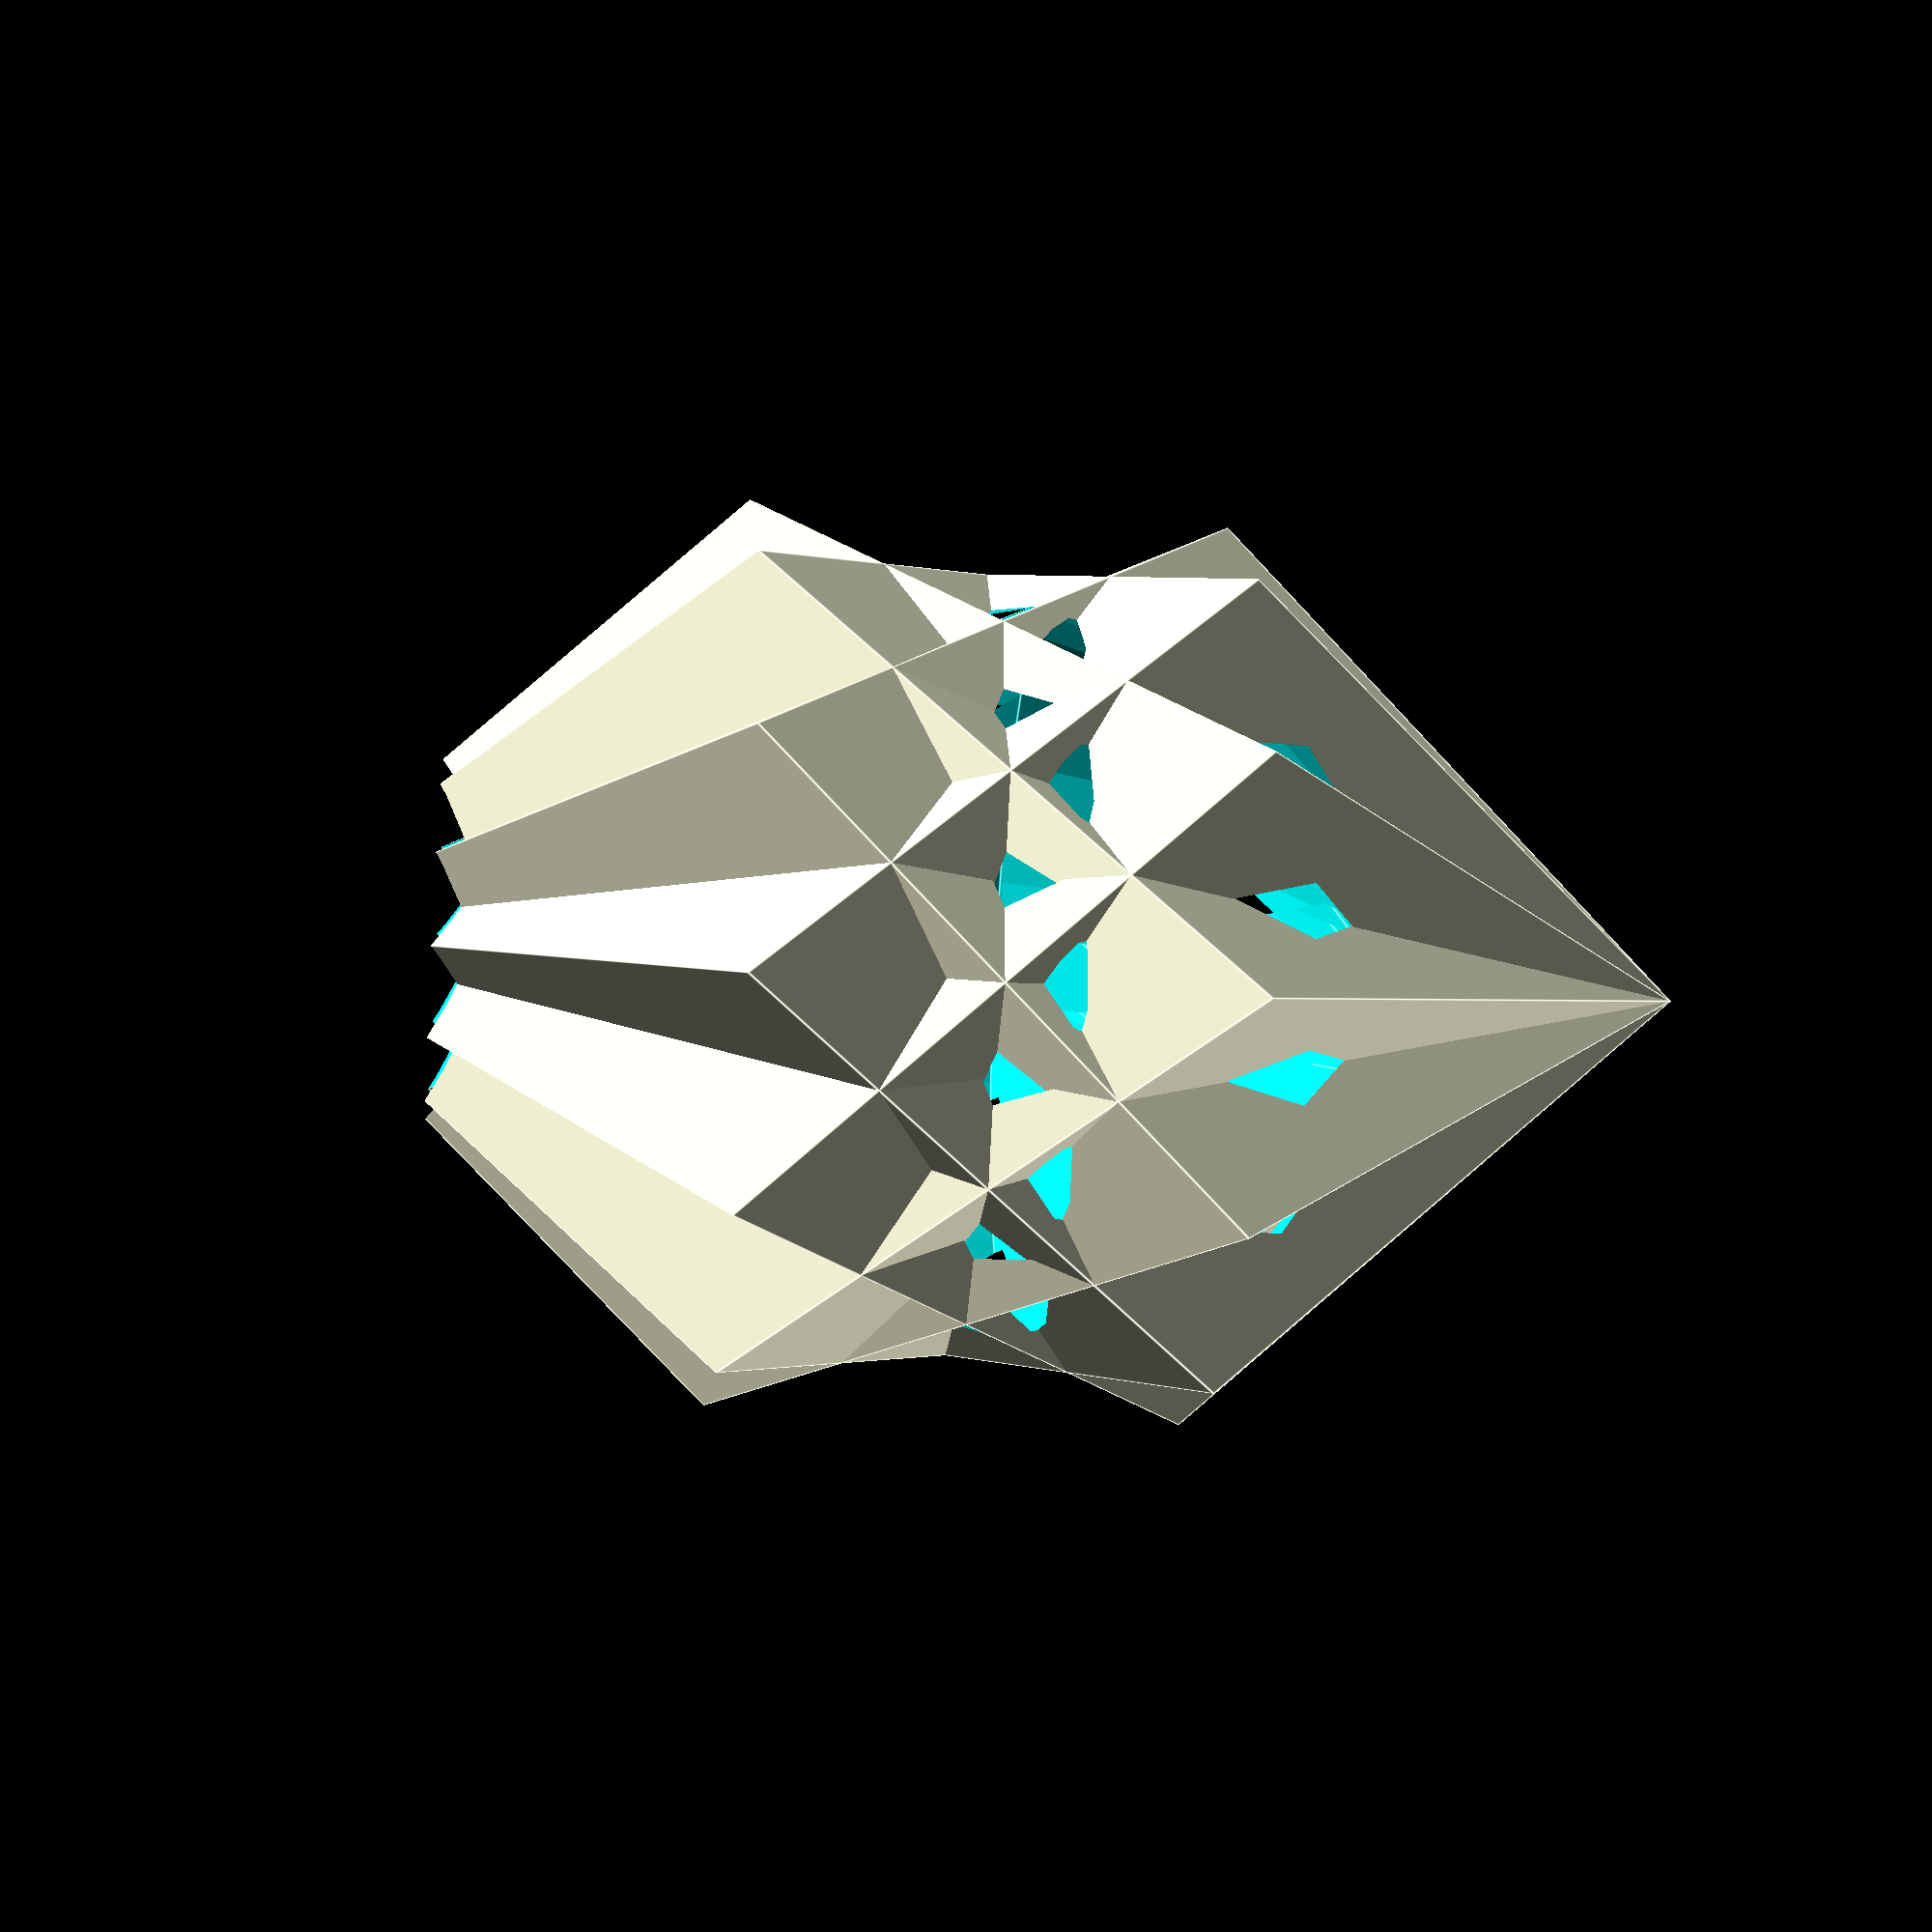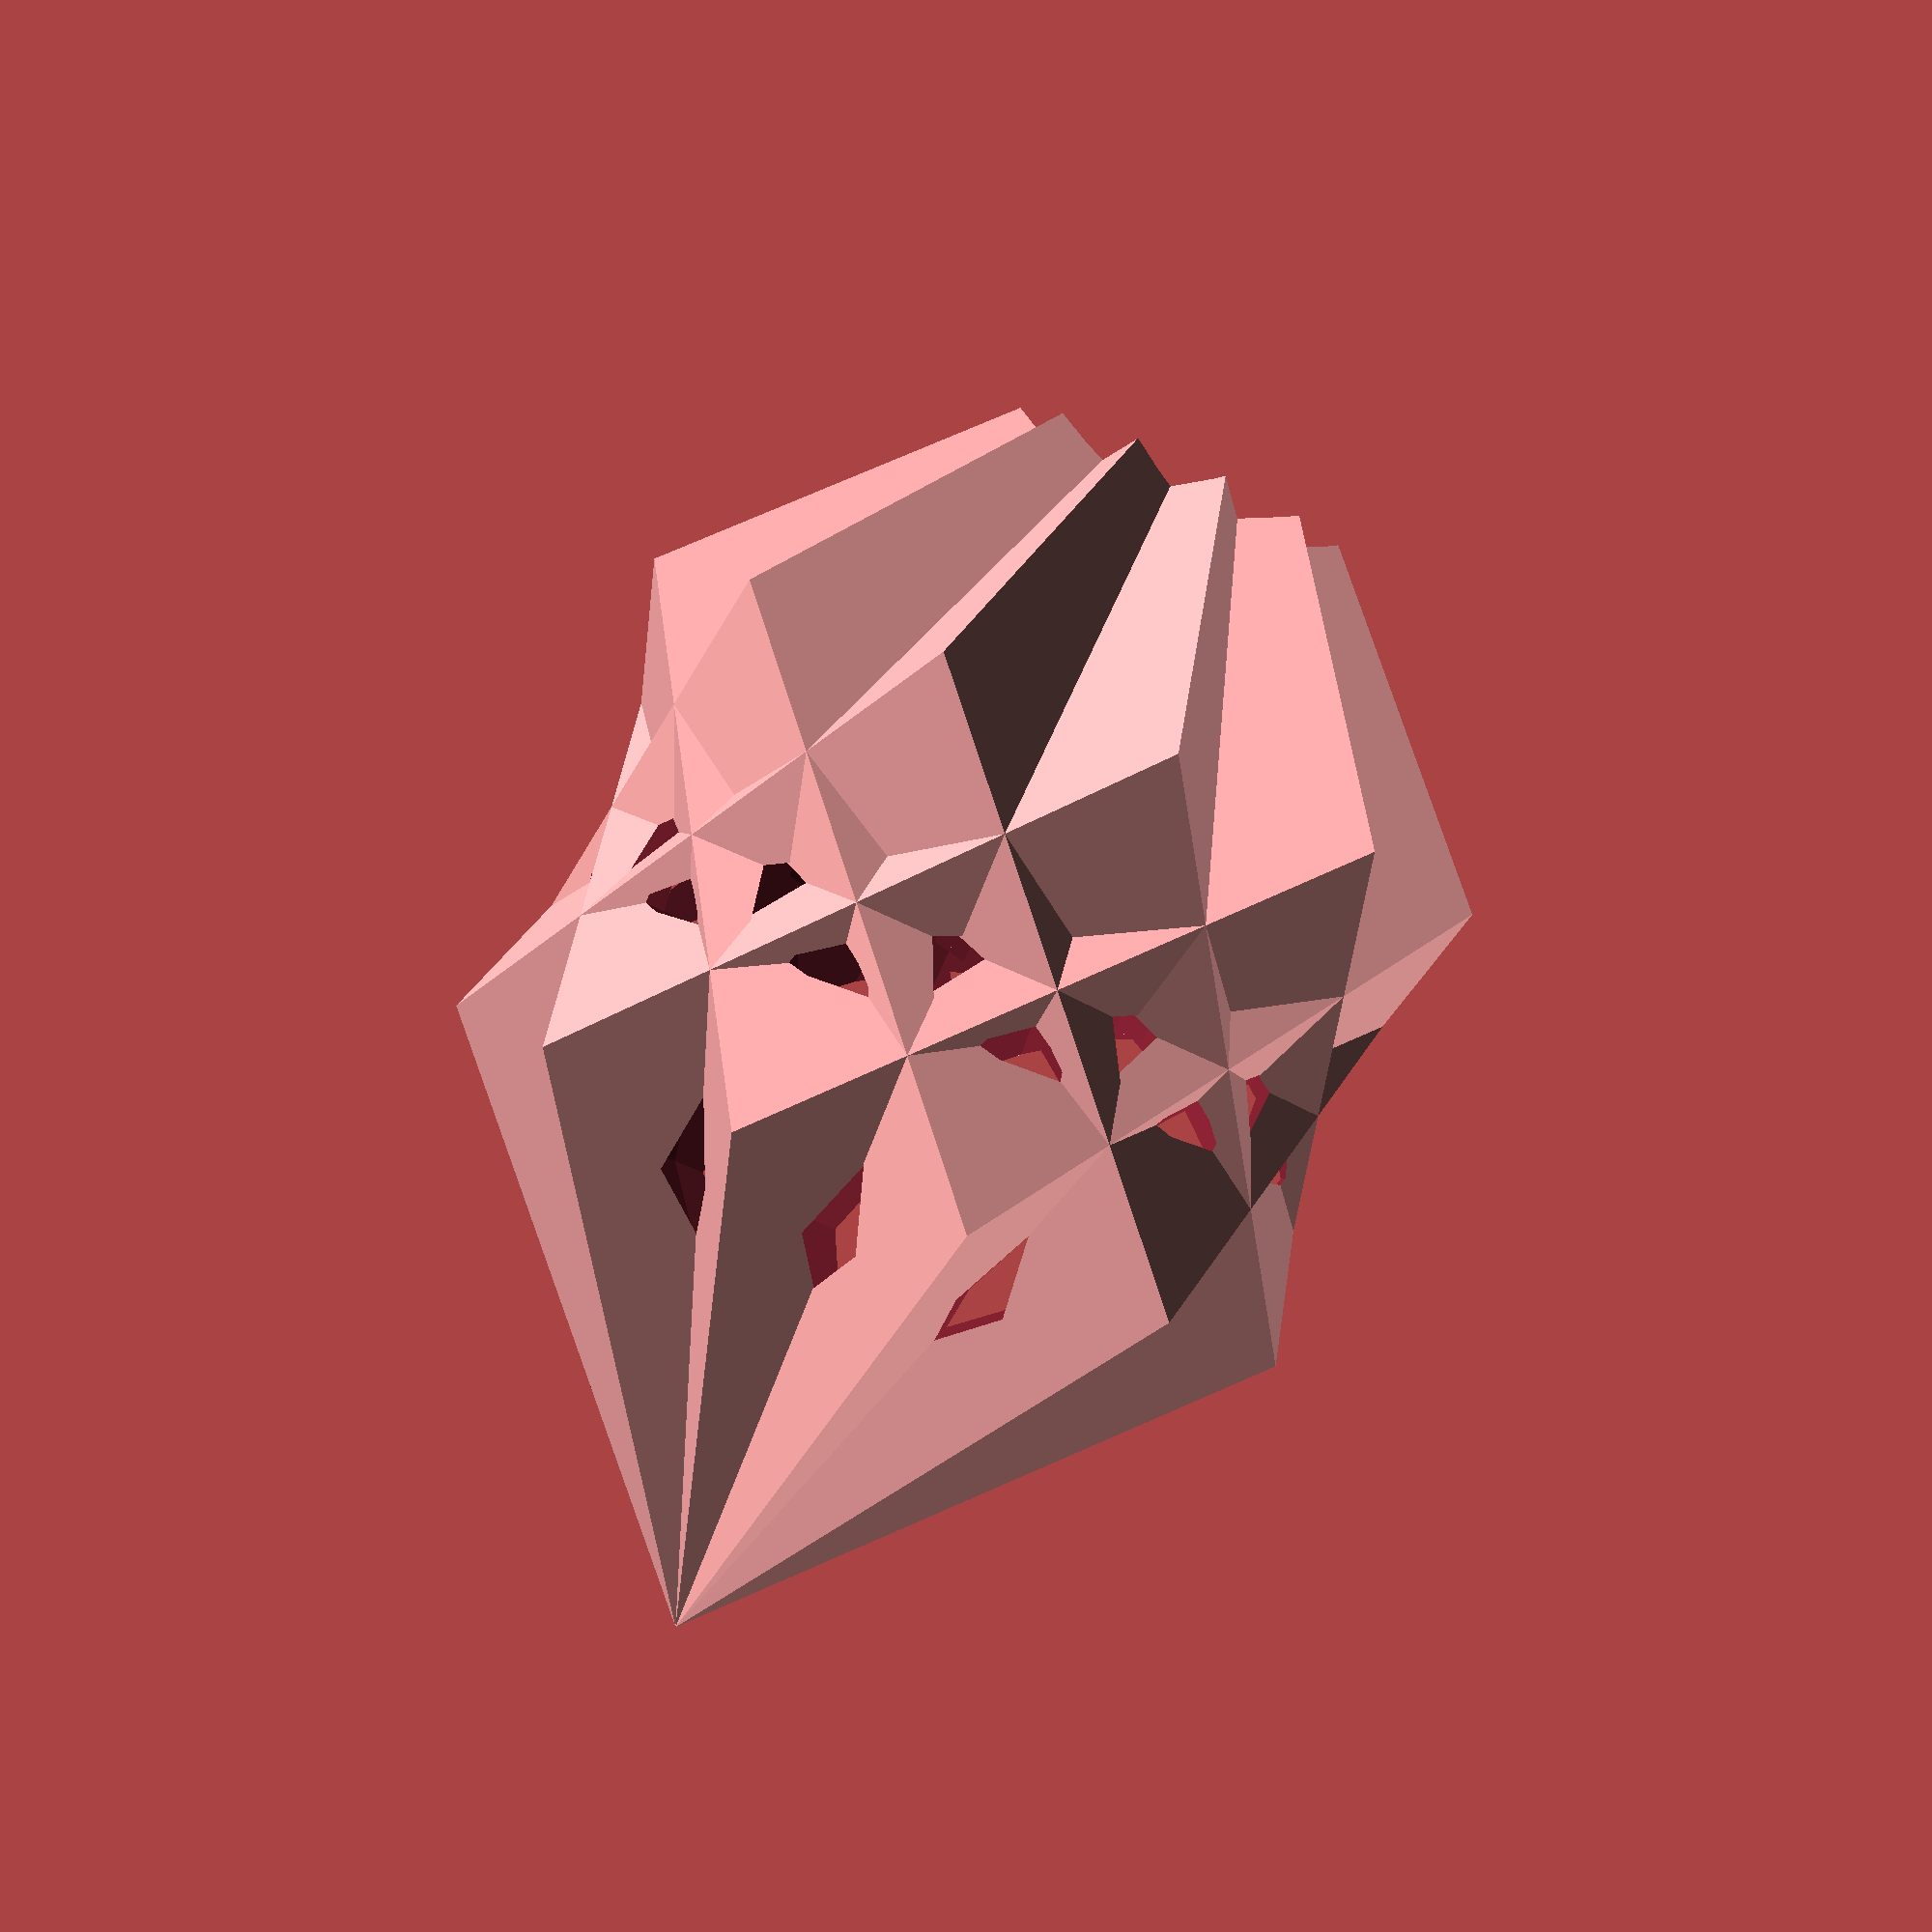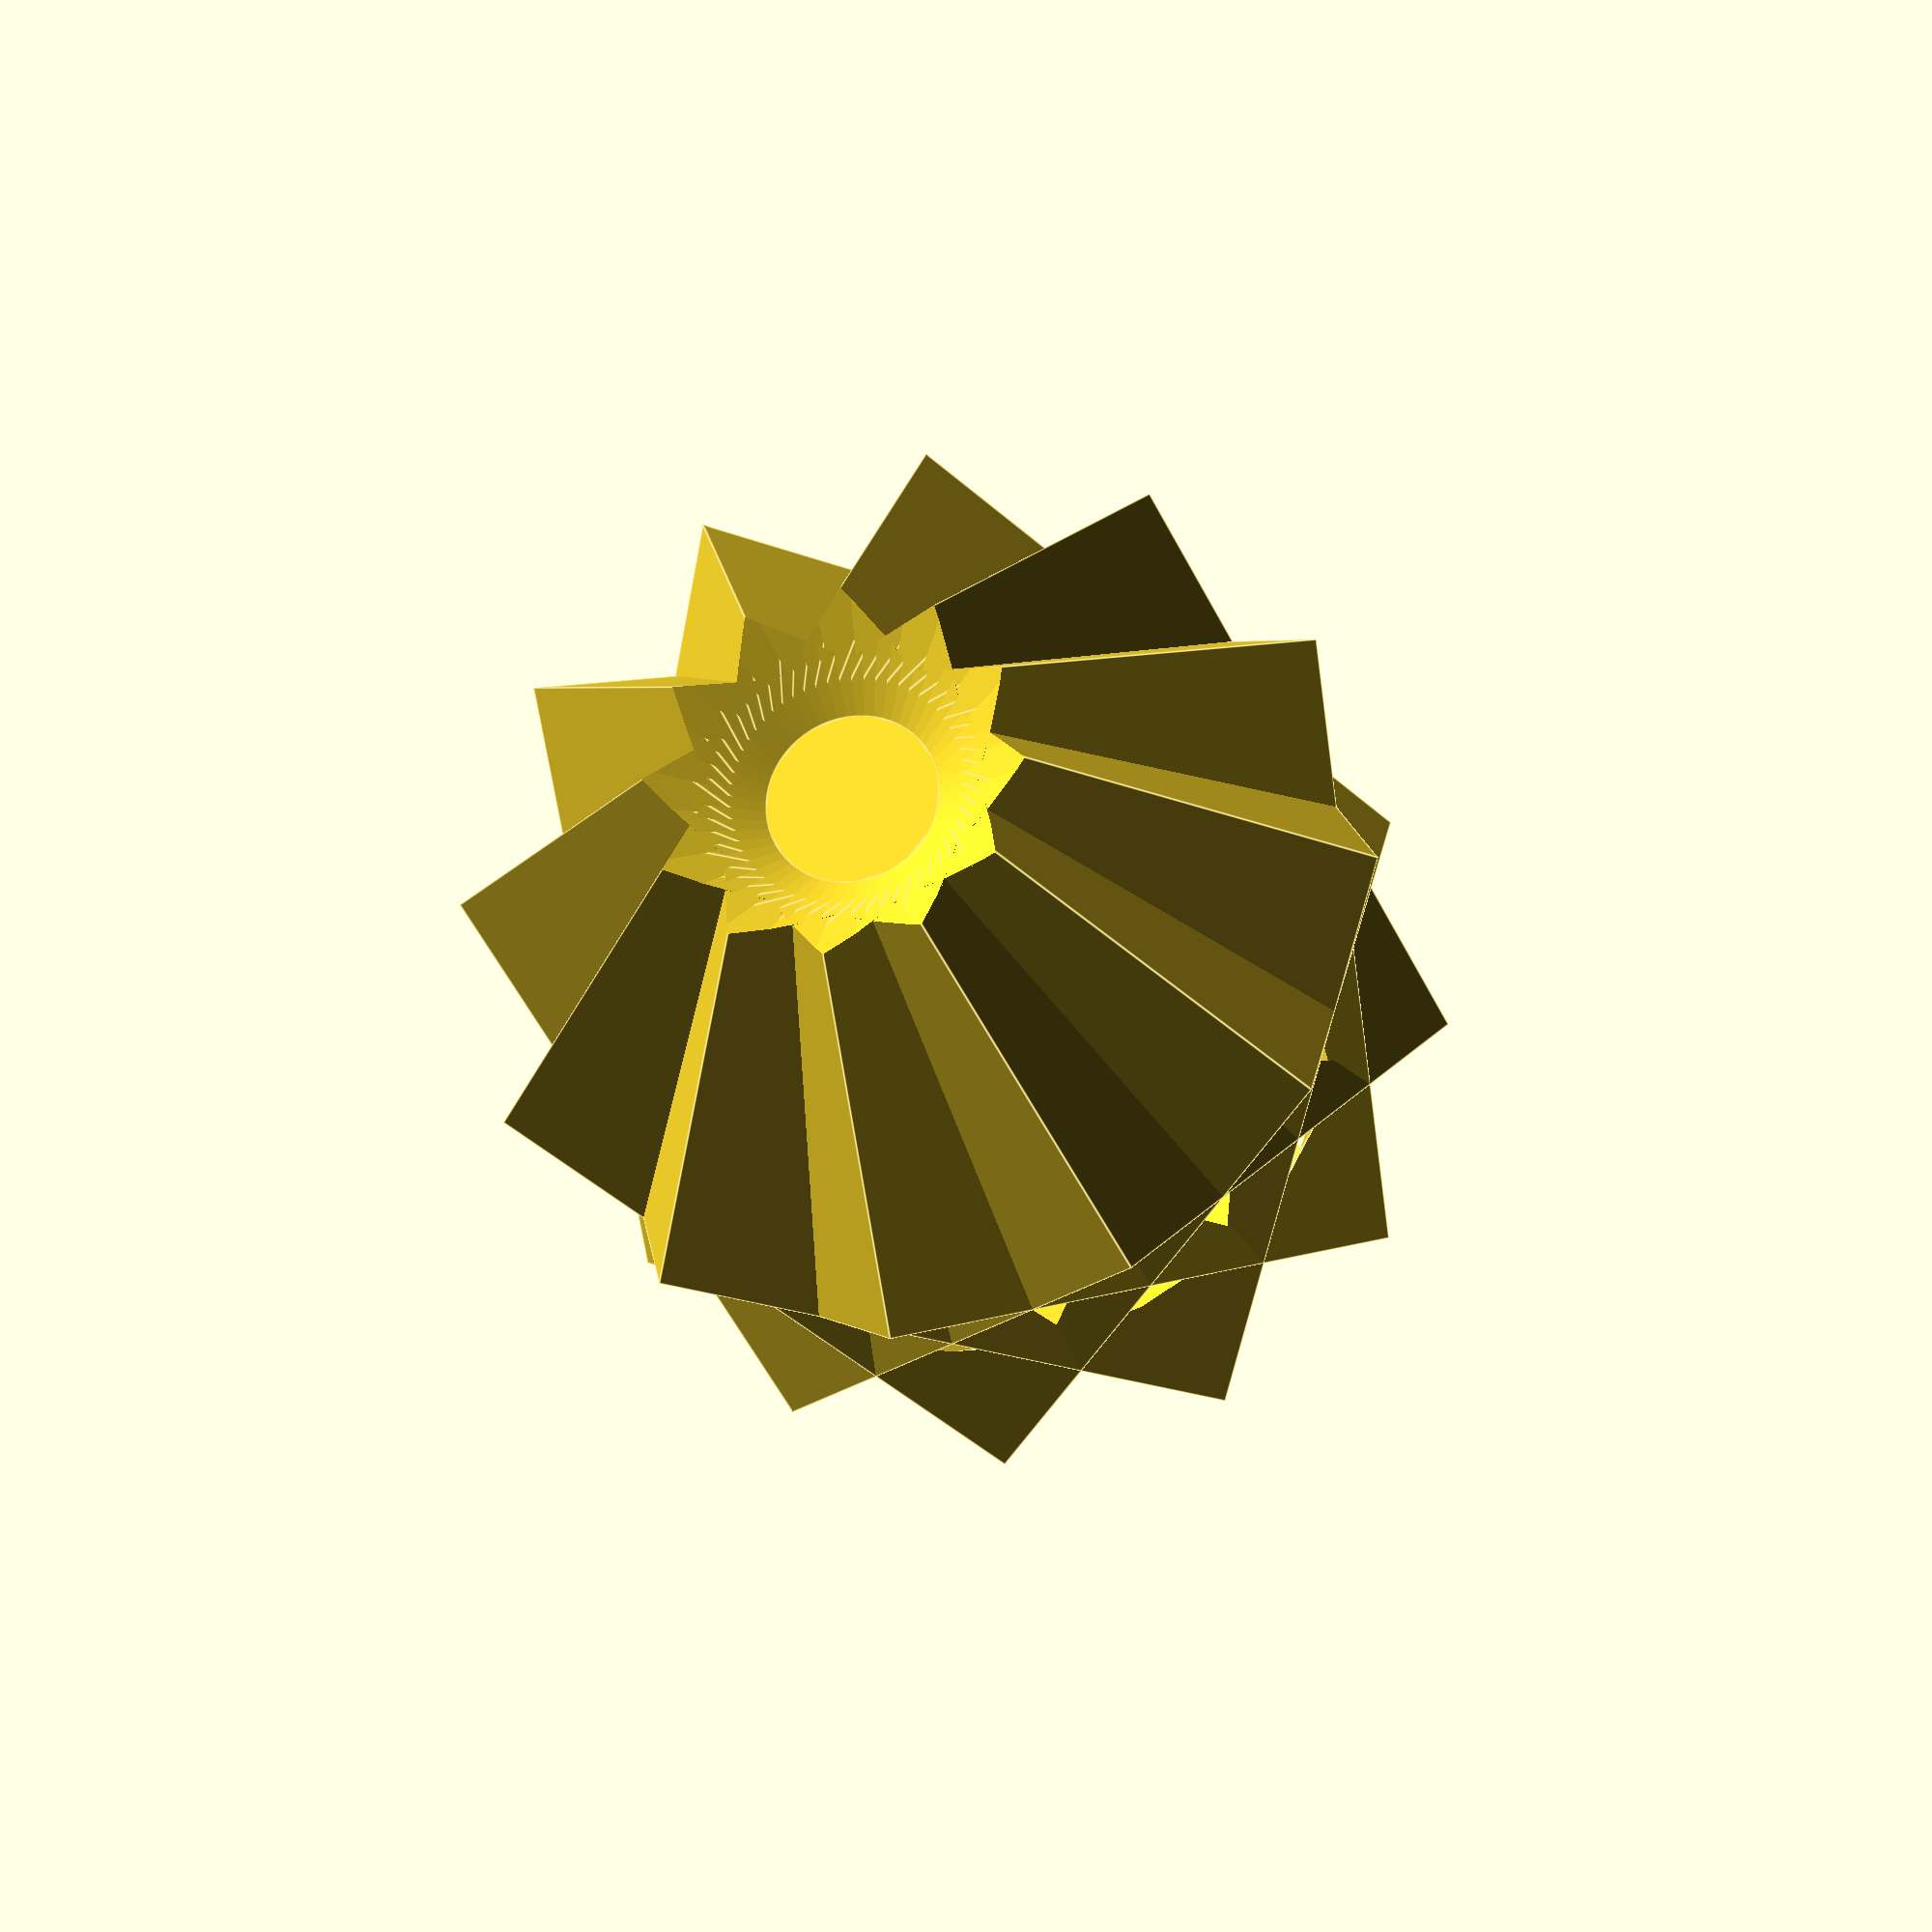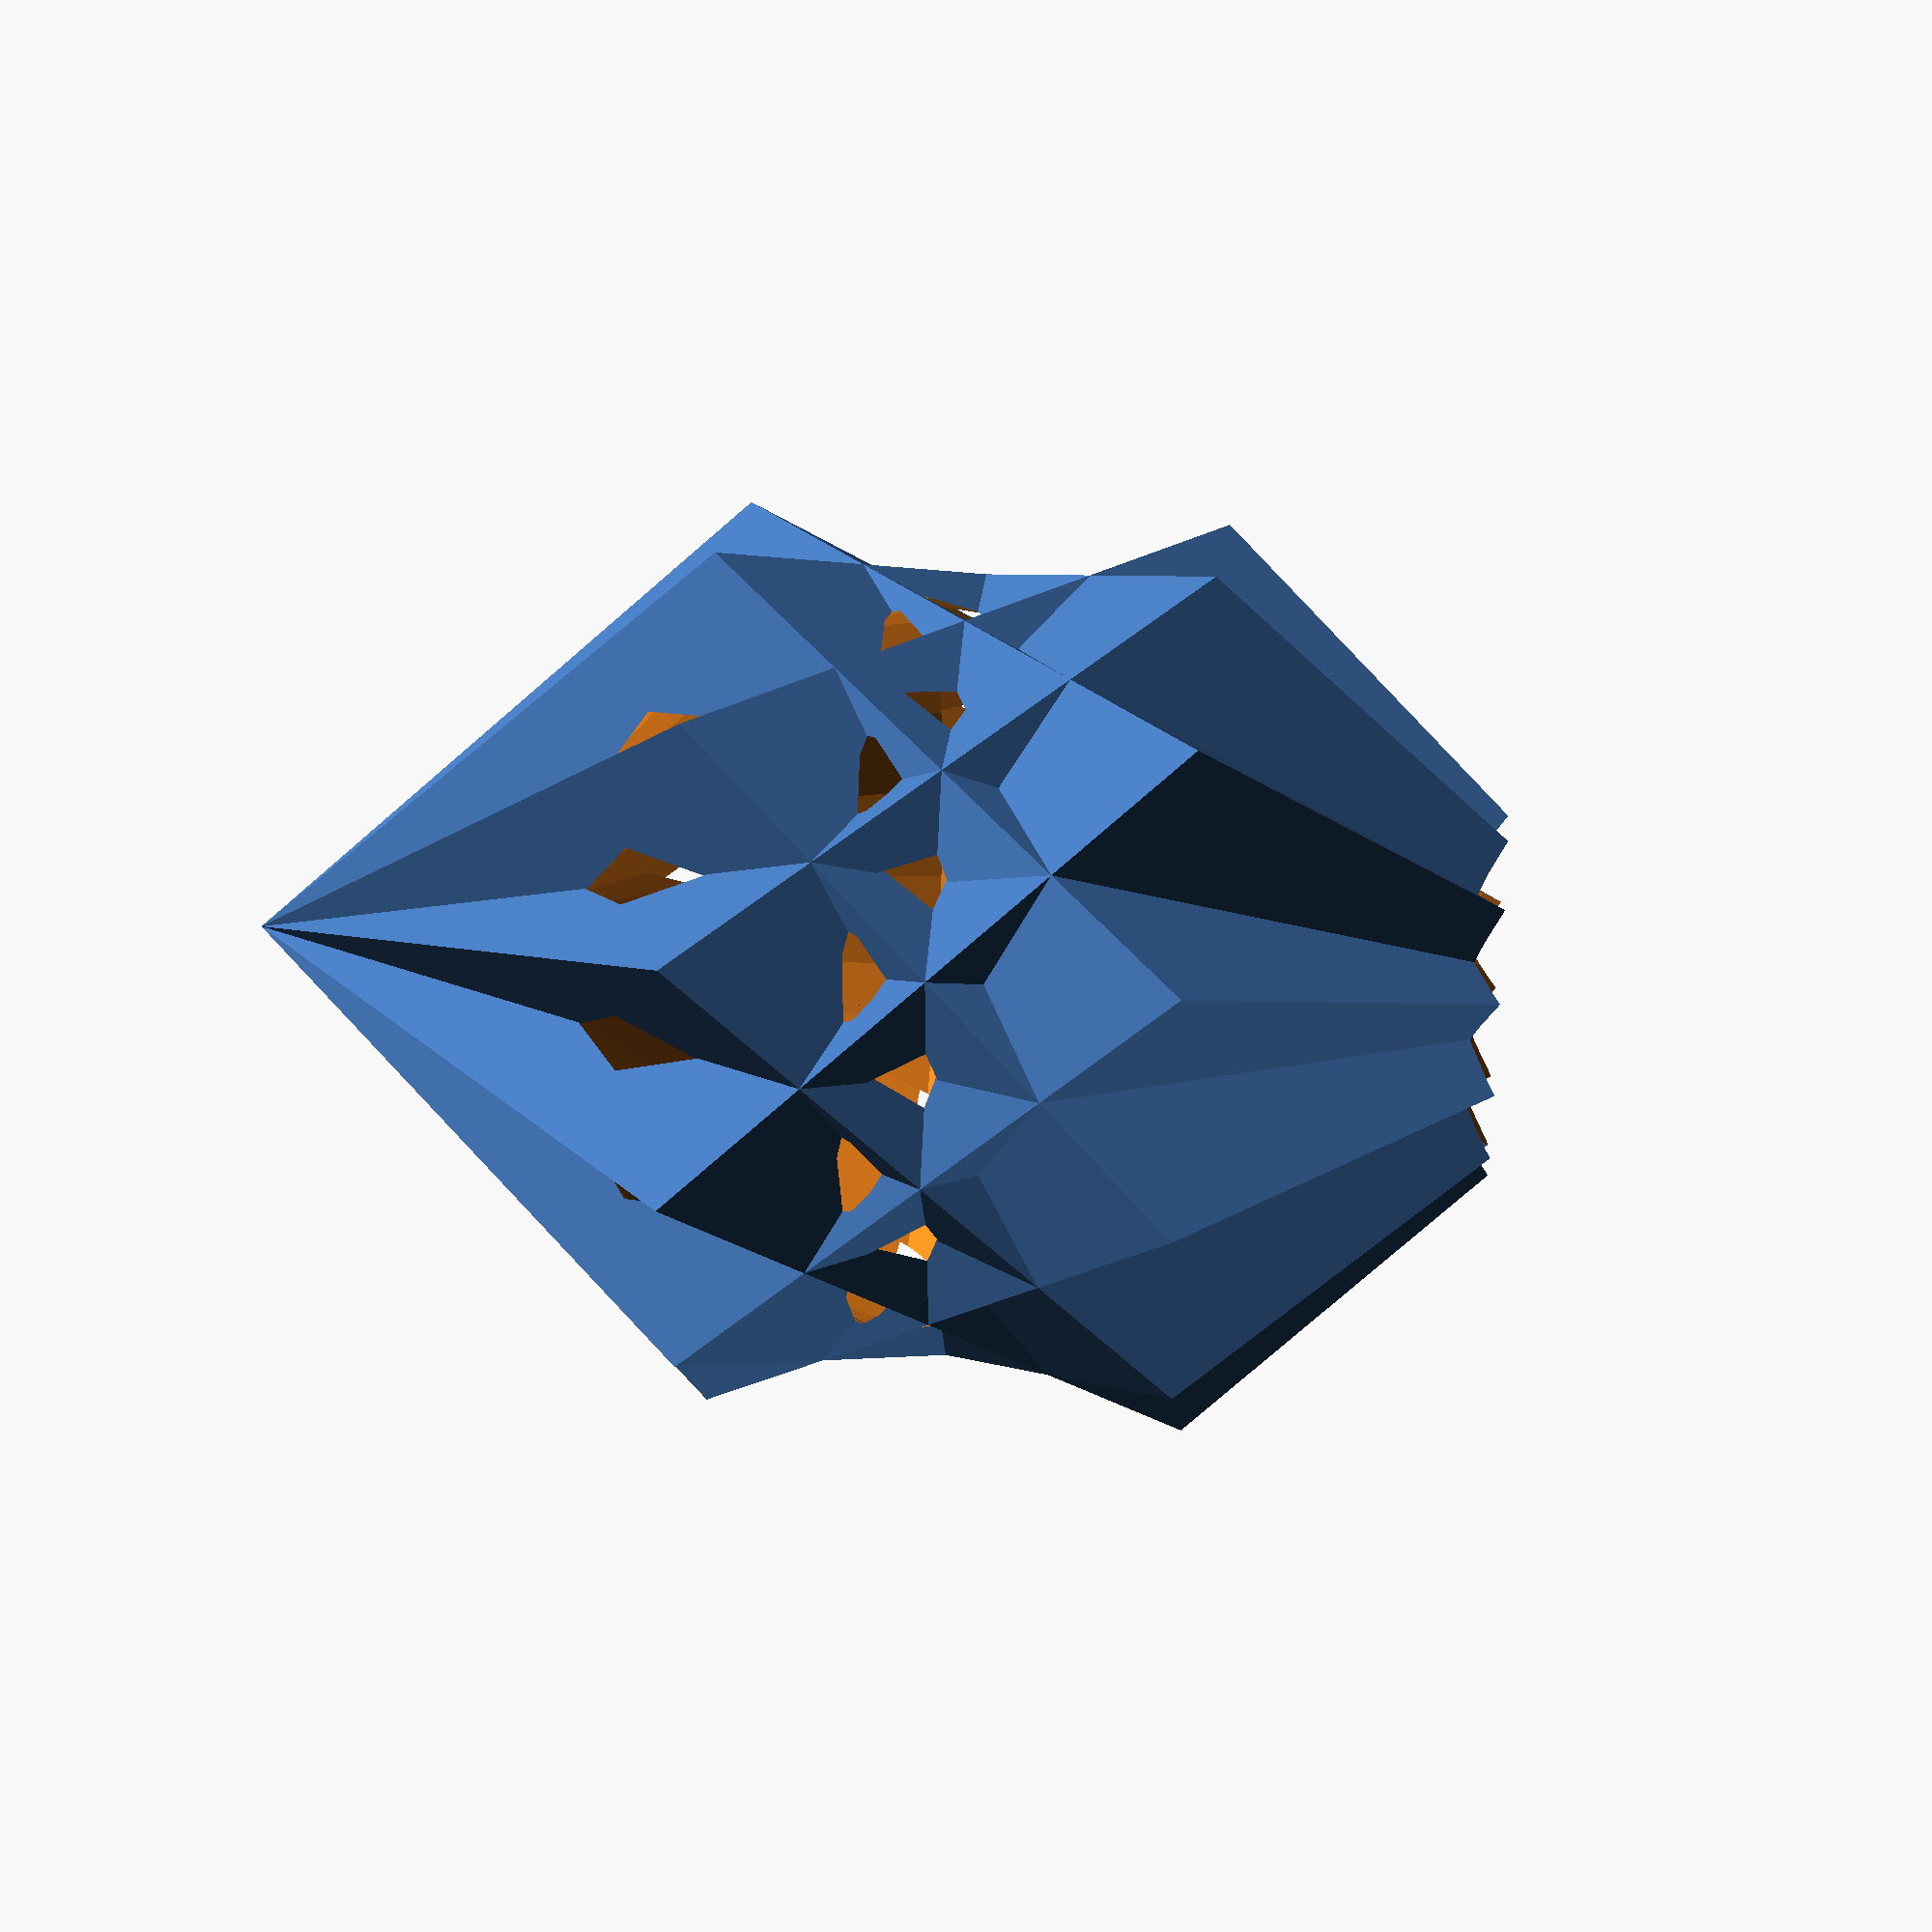
<openscad>
//uncomment the following
//translate([3,3,3])
//rotate(a=54.7,v=[0,1,0])
//rotate(a=45, v=[0,0,1])
//  cube([1,1,1]);
//
//translate([3,3,3])rotate([45,-35  ,0])
//cube([1,1,1]);

// about rotate:
//using arotate(a,v) in openscad can be confusing
// 1. create solid/object in opnescad
//2. visualize rotation you want and get axis of roation from that movement
// 3. place right hand to determine orientation of this axis of rotation
//4. build a vector along this axis, this goes into the 'v'
// 5. determine amount of rotation using trig or other methods, note use of math functions below in orieinting the cube body diagonal to the Z axis
// 6. perhaps visual that show the axis of rotation would help people who learn openscad 

//uncomment the following example
//translate([2,2,2])rotate(a=90-atan(1/sqrt(2)),v=[1,-1,0])
//    cube(1);
    
// a chandelier built from series cubes oriented to Z axis long their body diagonals, cutouts are spheres

////sphere(r=0.75,$fn=40);
//translate([0,0,0.87])sphere(r=0.7,$fn=40);
//
//}

//difference(){
//for(i=[0:10:360]){
//    rotate([0,0,i])
//rotate(a=90-atan(1/sqrt(2)),v=[1,-1,0])
//    difference(){
//    cube(size=1,center=true);
//    sphere(r=0.5 ,$fn=80);
//    }    
//   }
//translate([0,0,-1])sphere(r=0.65, $fn=80);
//   }


// the ultimate rotated cube body diagonal rotated chandileir object
// note the hyperbolic parabloids!
union(){
for(i=[0:30:359]){
    rotate([0,0,-i])
   difference(){
   scale([1,1,1.5])rotate(a=90-atan(1/sqrt(2)),v=[1,-1,0])
        cube(size=1);
   // interior carving
   translate([0,0,1.42])sphere(r=0.72,$fn=10);    
   // sbase 
   sphere(r=0.5,$fn=10);
   }
}
}
</openscad>
<views>
elev=27.9 azim=225.0 roll=263.9 proj=p view=edges
elev=92.2 azim=148.6 roll=156.3 proj=p view=solid
elev=200.2 azim=43.0 roll=346.8 proj=p view=edges
elev=149.4 azim=166.8 roll=83.7 proj=p view=wireframe
</views>
